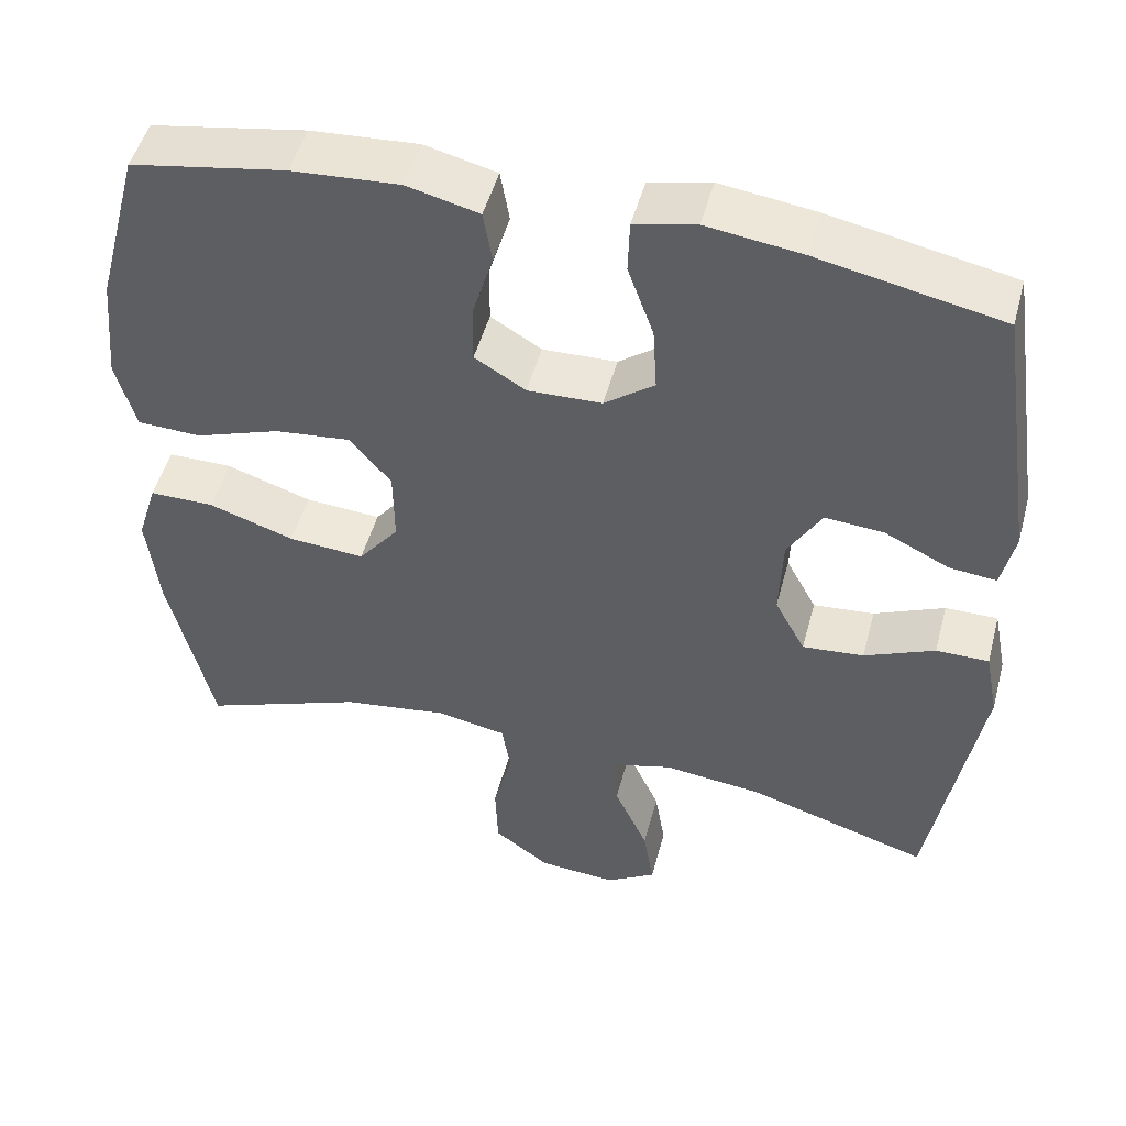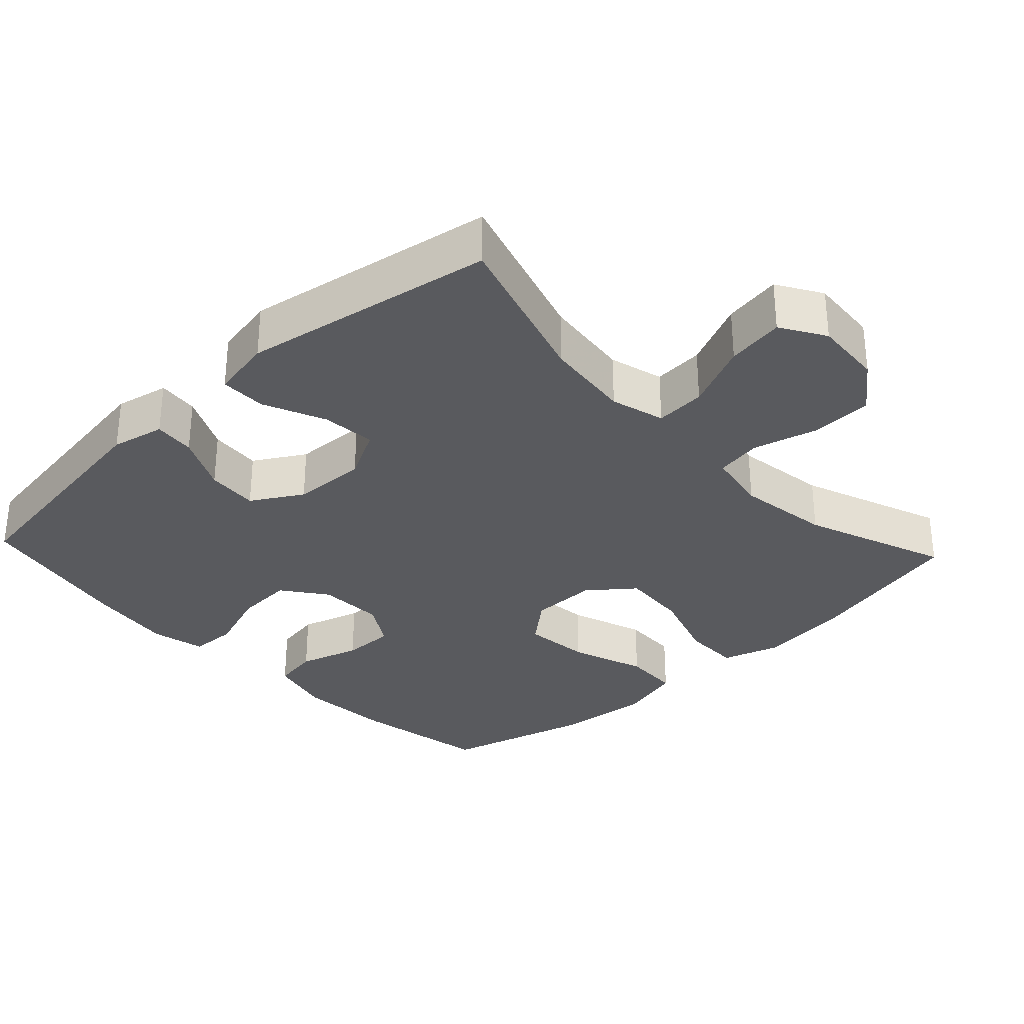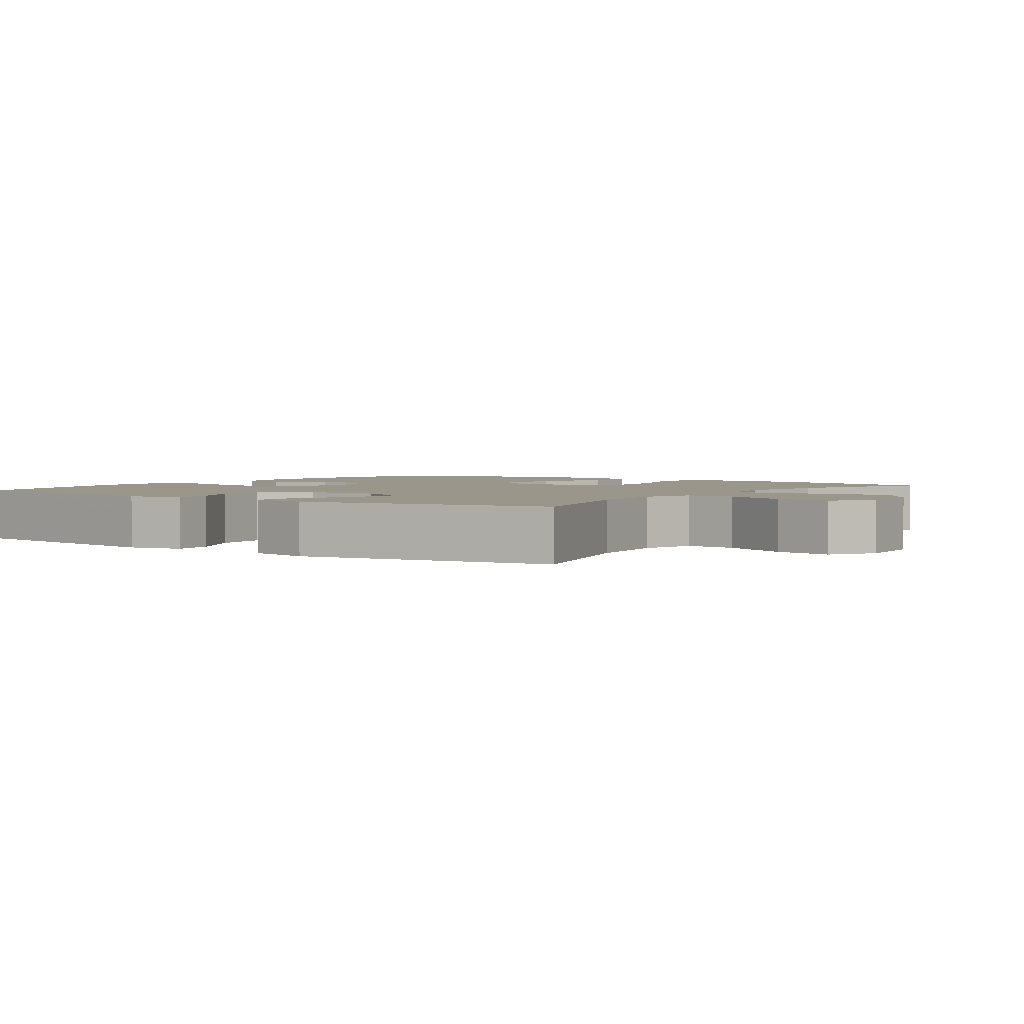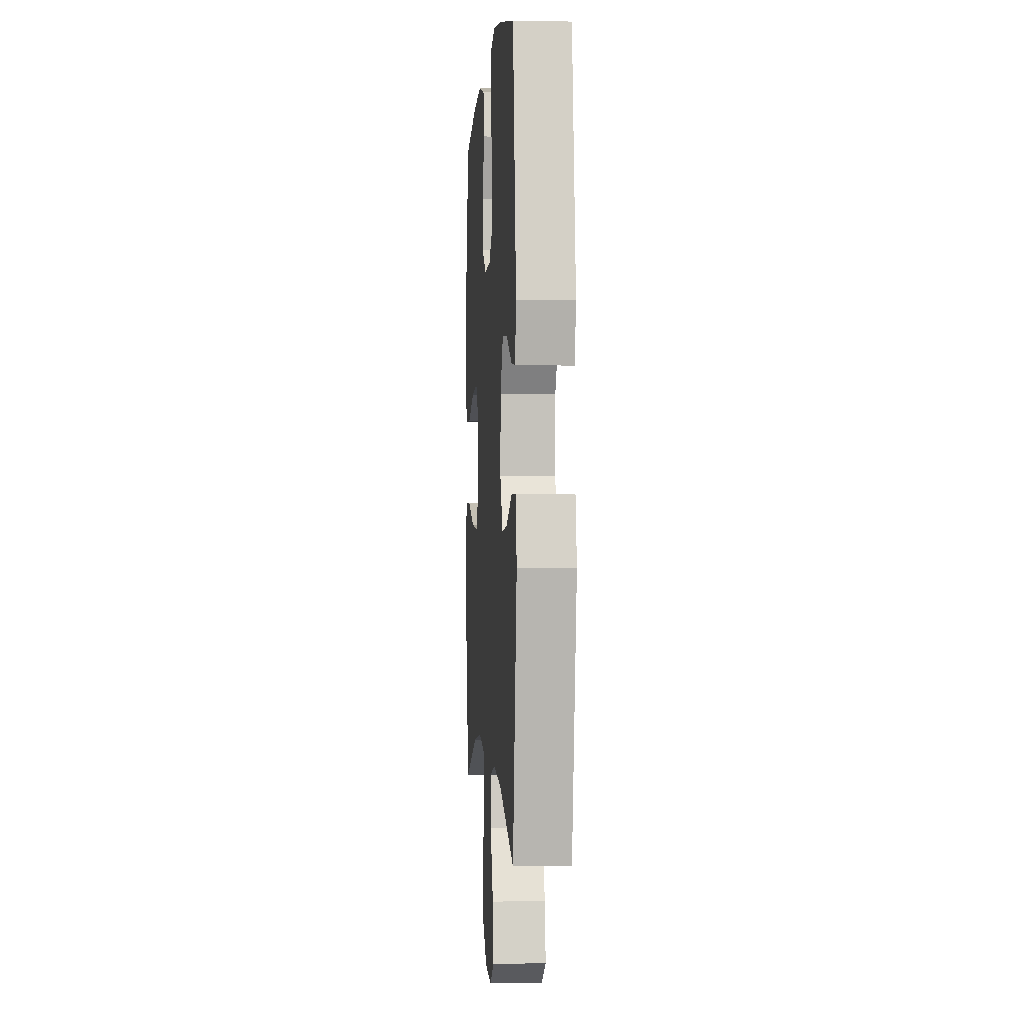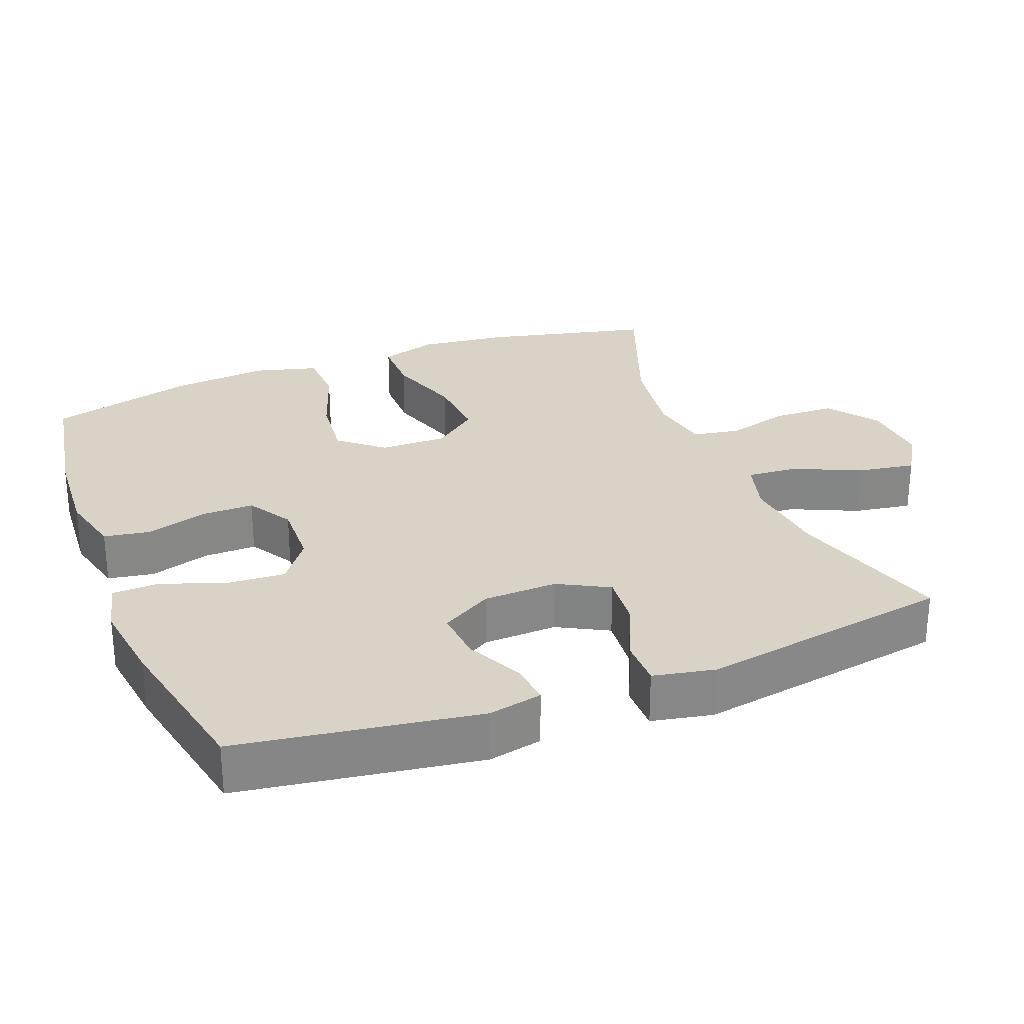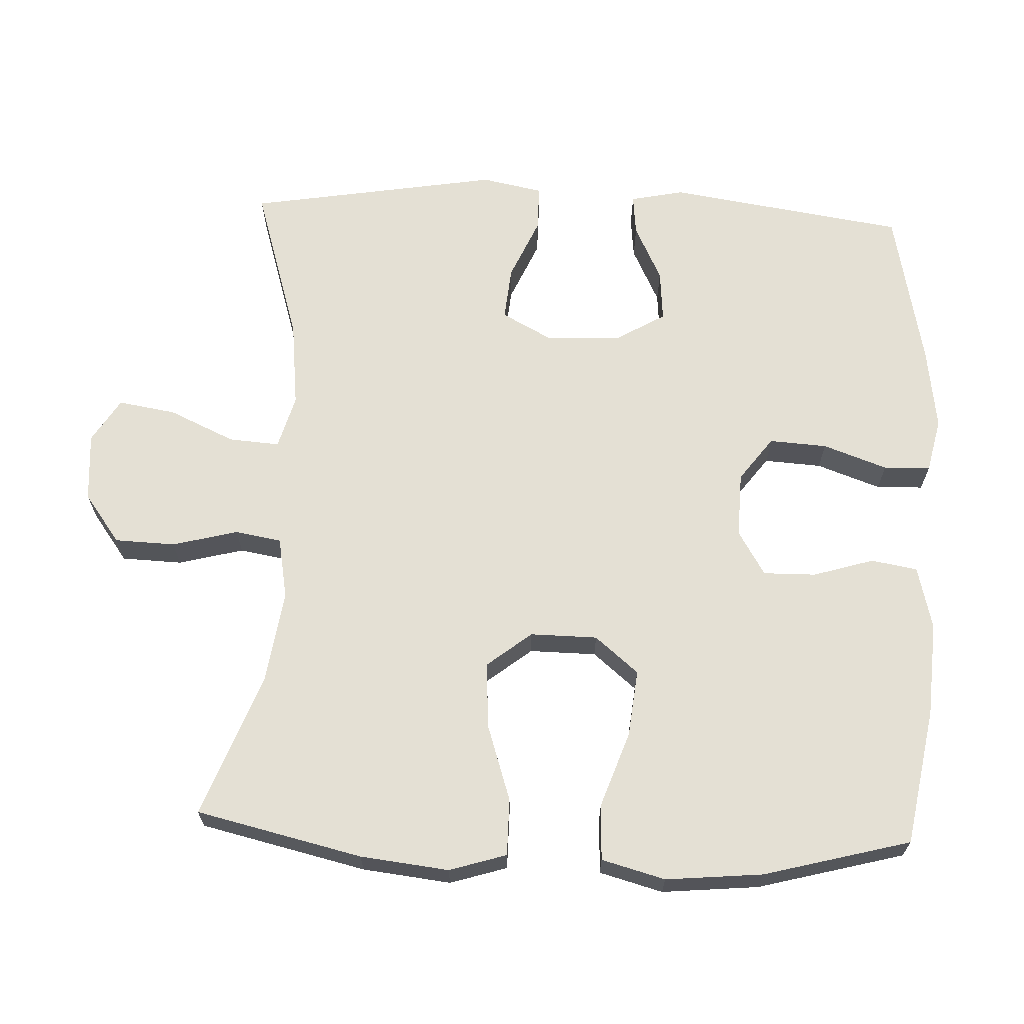
<metadata>
{"format":"obj","ext":"obj","renderer":"f3d","projection":"perspective","resolution":1024,"background":"white","views":[{"elev":49.5,"azim":14.9,"up":"+Z"},{"elev":-31.6,"azim":133.1,"up":"+Y"},{"elev":2.5,"azim":125.4,"up":"+Y"},{"elev":-0.2,"azim":85.9,"up":"+Z"},{"elev":28.0,"azim":68.8,"up":"+Y"},{"elev":66.0,"azim":-87.5,"up":"+Y"}]}
</metadata>
<code>
v 0.5 0.07 0.5
v 0.55 0.07 0.165
v 0.534 0.07 0.09
v 0.476 0.07 0.096
v 0.396 0.07 0.135
v 0.323 0.07 0.141
v 0.281 0.07 0.07
v 0.277 0.07 -0.034
v 0.315 0.07 -0.105
v 0.391 0.07 -0.098
v 0.478 0.07 -0.06
v 0.543 0.07 -0.06
v 0.56 0.07 -0.146
v 0.5 0.07 -0.5
v 0.276 0.07 -0.431
v 0.153 0.07 -0.417
v 0.077 0.07 -0.438
v 0.082 0.07 -0.509
v 0.124 0.07 -0.602
v 0.137 0.07 -0.683
v 0.075 0.07 -0.721
v -0.022 0.07 -0.714
v -0.091 0.07 -0.663
v -0.094 0.07 -0.578
v -0.07 0.07 -0.486
v -0.081 0.07 -0.421
v -0.168 0.07 -0.405
v -0.299 0.07 -0.424
v -0.5 0.07 -0.5
v -0.554 0.07 -0.267
v -0.568 0.07 -0.143
v -0.543 0.07 -0.063
v -0.463 0.07 -0.063
v -0.357 0.07 -0.098
v -0.263 0.07 -0.105
v -0.213 0.07 -0.042
v -0.214 0.07 0.052
v -0.265 0.07 0.113
v -0.359 0.07 0.103
v -0.465 0.07 0.066
v -0.544 0.07 0.069
v -0.568 0.07 0.158
v -0.555 0.07 0.294
v -0.5 0.07 0.5
v -0.308 0.07 0.534
v -0.175 0.07 0.543
v -0.086 0.07 0.521
v -0.075 0.07 0.456
v -0.101 0.07 0.371
v -0.102 0.07 0.297
v -0.039 0.07 0.259
v 0.053 0.07 0.262
v 0.115 0.07 0.308
v 0.11 0.07 0.389
v 0.078 0.07 0.479
v 0.08 0.07 0.545
v 0.156 0.07 0.562
v 0.274 0.07 0.546
v 0.5 0 0.5
v 0.55 0 0.165
v 0.534 0 0.09
v 0.476 0 0.096
v 0.396 0 0.135
v 0.323 0 0.141
v 0.281 0 0.07
v 0.277 0 -0.034
v 0.315 0 -0.105
v 0.391 0 -0.098
v 0.478 0 -0.06
v 0.543 0 -0.06
v 0.56 0 -0.146
v 0.5 0 -0.5
v 0.276 0 -0.431
v 0.153 0 -0.417
v 0.077 0 -0.438
v 0.082 0 -0.509
v 0.124 0 -0.602
v 0.137 0 -0.683
v 0.075 0 -0.721
v -0.022 0 -0.714
v -0.091 0 -0.663
v -0.094 0 -0.578
v -0.07 0 -0.486
v -0.081 0 -0.421
v -0.168 0 -0.405
v -0.299 0 -0.424
v -0.5 0 -0.5
v -0.554 0 -0.267
v -0.568 0 -0.143
v -0.543 0 -0.063
v -0.463 0 -0.063
v -0.357 0 -0.098
v -0.263 0 -0.105
v -0.213 0 -0.042
v -0.214 0 0.052
v -0.265 0 0.113
v -0.359 0 0.103
v -0.465 0 0.066
v -0.544 0 0.069
v -0.568 0 0.158
v -0.555 0 0.294
v -0.5 0 0.5
v -0.308 0 0.534
v -0.175 0 0.543
v -0.086 0 0.521
v -0.075 0 0.456
v -0.101 0 0.371
v -0.102 0 0.297
v -0.039 0 0.259
v 0.053 0 0.262
v 0.115 0 0.308
v 0.11 0 0.389
v 0.078 0 0.479
v 0.08 0 0.545
v 0.156 0 0.562
v 0.274 0 0.546
f 54 55 56 57
f 53 54 57 58
f 46 47 48 49
f 46 49 50
f 45 46 50
f 44 45 50
f 43 44 50 51
f 39 40 41 42
f 38 39 42 43
f 31 32 33 34
f 31 34 35
f 28 29 30 31
f 27 28 31 35
f 26 27 35 36
f 22 23 24 25
f 22 25 26
f 21 22 26
f 18 19 20 21
f 17 18 21 26
f 16 17 26 36
f 12 13 14 15
f 10 11 12 15
f 9 10 15 16
f 8 9 16 36
f 2 3 4 5
f 2 5 6
f 53 58 1 2
f 52 53 2 6
f 51 52 6 7
f 38 43 51 7
f 37 38 7 8
f 8 36 37
f 115 114 113 112
f 116 115 112 111
f 107 106 105 104
f 108 107 104
f 108 104 103
f 108 103 102
f 109 108 102 101
f 100 99 98 97
f 101 100 97 96
f 92 91 90 89
f 93 92 89
f 89 88 87 86
f 93 89 86 85
f 94 93 85 84
f 83 82 81 80
f 84 83 80
f 84 80 79
f 79 78 77 76
f 84 79 76 75
f 94 84 75 74
f 73 72 71 70
f 73 70 69 68
f 74 73 68 67
f 94 74 67 66
f 63 62 61 60
f 64 63 60
f 60 59 116 111
f 64 60 111 110
f 65 64 110 109
f 65 109 101 96
f 66 65 96 95
f 95 94 66
f 1 59 60 2
f 2 60 61 3
f 3 61 62 4
f 4 62 63 5
f 5 63 64 6
f 6 64 65 7
f 7 65 66 8
f 8 66 67 9
f 9 67 68 10
f 10 68 69 11
f 11 69 70 12
f 12 70 71 13
f 13 71 72 14
f 14 72 73 15
f 15 73 74 16
f 16 74 75 17
f 17 75 76 18
f 18 76 77 19
f 19 77 78 20
f 20 78 79 21
f 21 79 80 22
f 22 80 81 23
f 23 81 82 24
f 24 82 83 25
f 25 83 84 26
f 26 84 85 27
f 27 85 86 28
f 28 86 87 29
f 29 87 88 30
f 30 88 89 31
f 31 89 90 32
f 32 90 91 33
f 33 91 92 34
f 34 92 93 35
f 35 93 94 36
f 36 94 95 37
f 37 95 96 38
f 38 96 97 39
f 39 97 98 40
f 40 98 99 41
f 41 99 100 42
f 42 100 101 43
f 43 101 102 44
f 44 102 103 45
f 45 103 104 46
f 46 104 105 47
f 47 105 106 48
f 48 106 107 49
f 49 107 108 50
f 50 108 109 51
f 51 109 110 52
f 52 110 111 53
f 53 111 112 54
f 54 112 113 55
f 55 113 114 56
f 56 114 115 57
f 57 115 116 58
f 58 116 59 1

</code>
